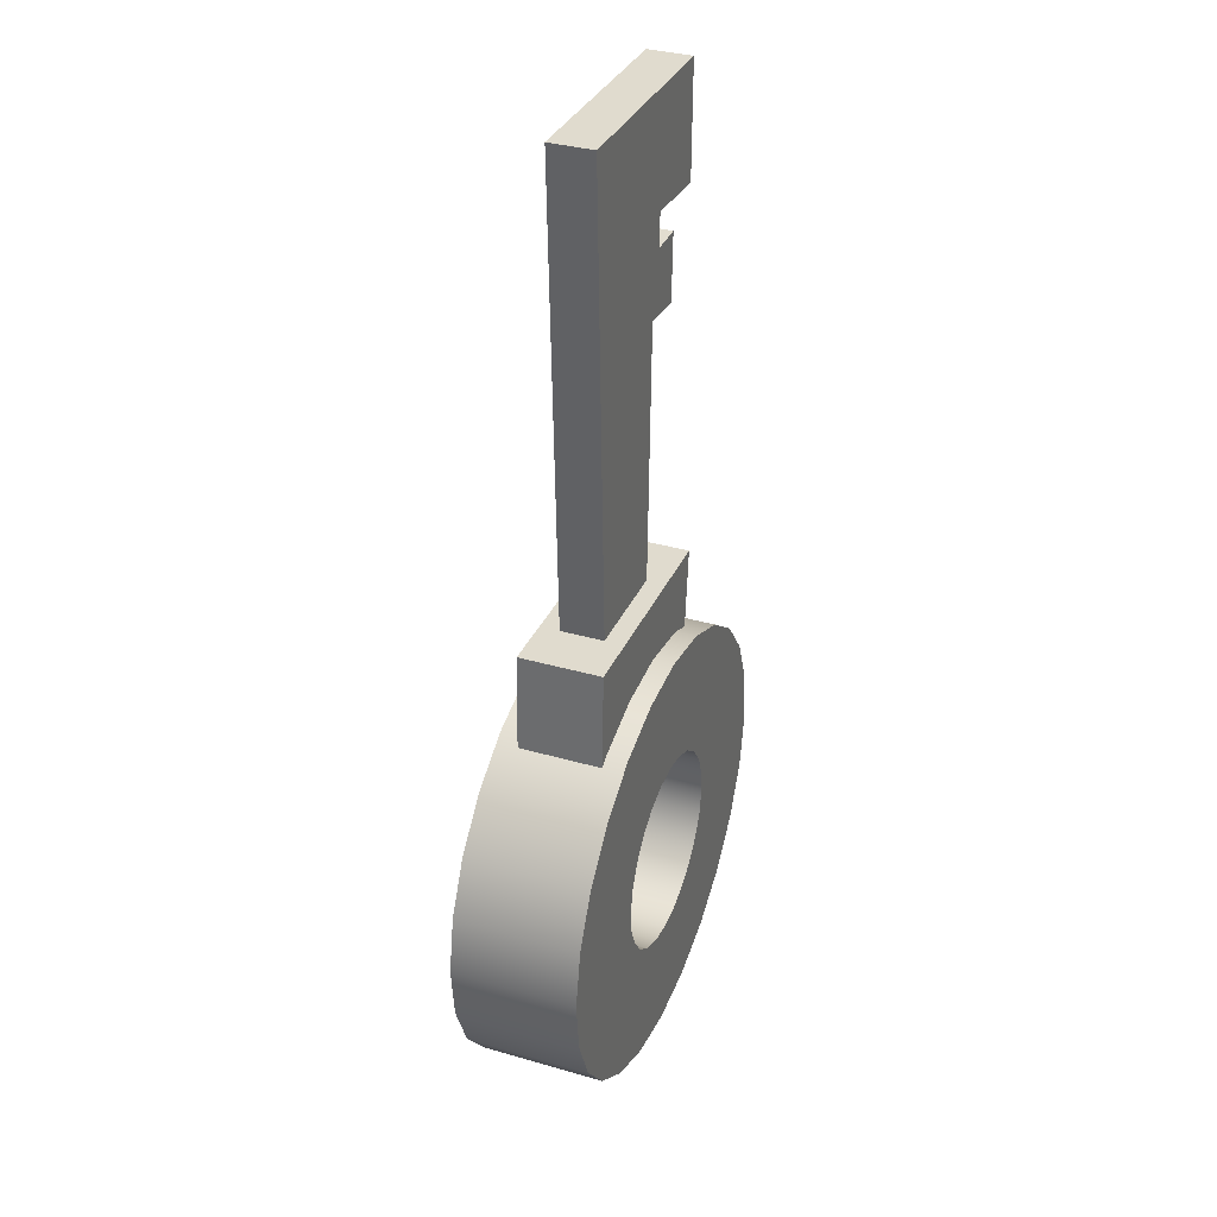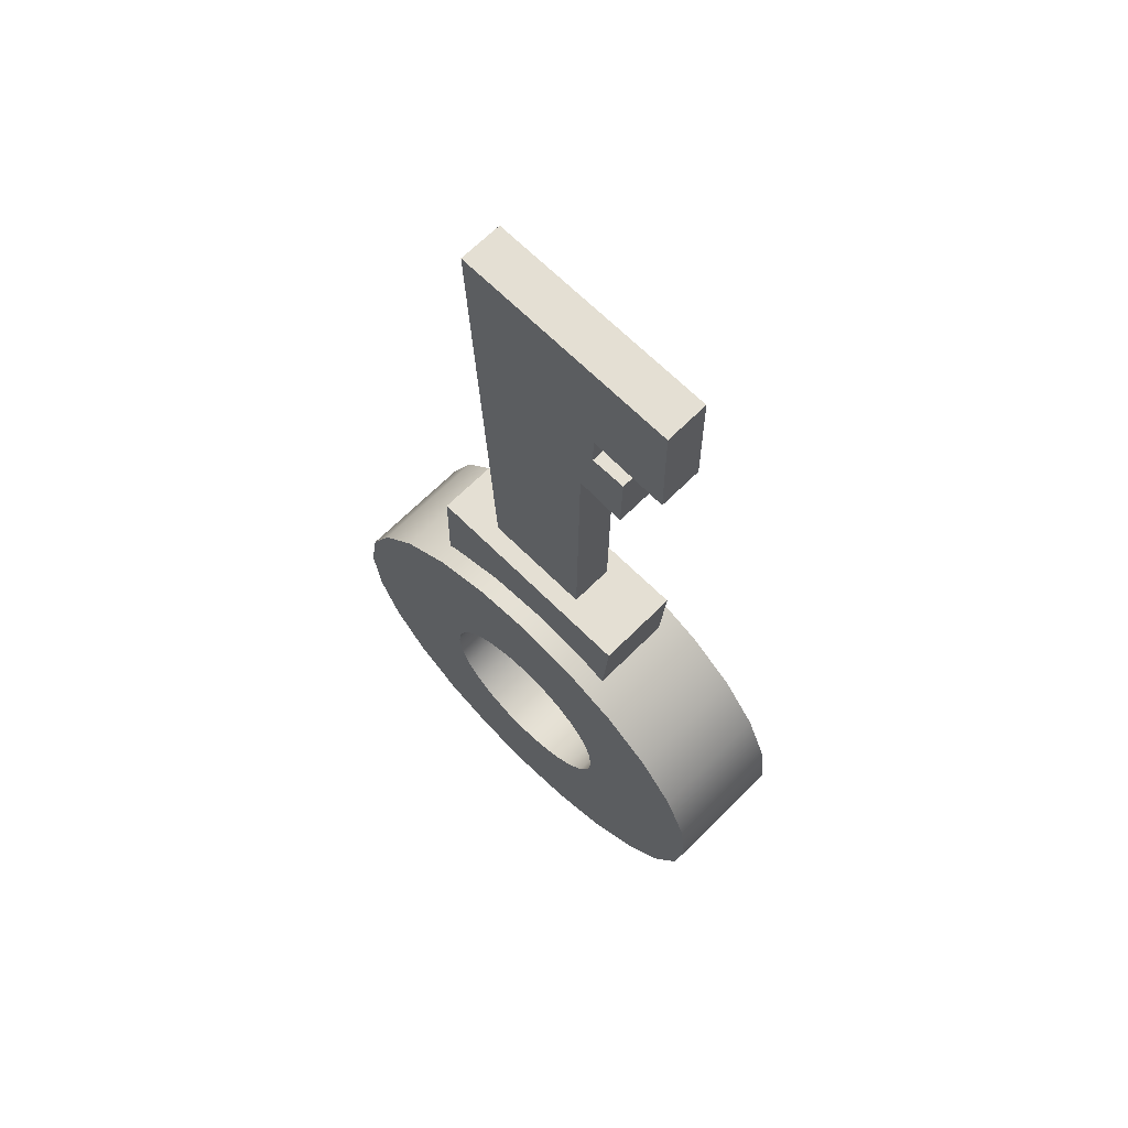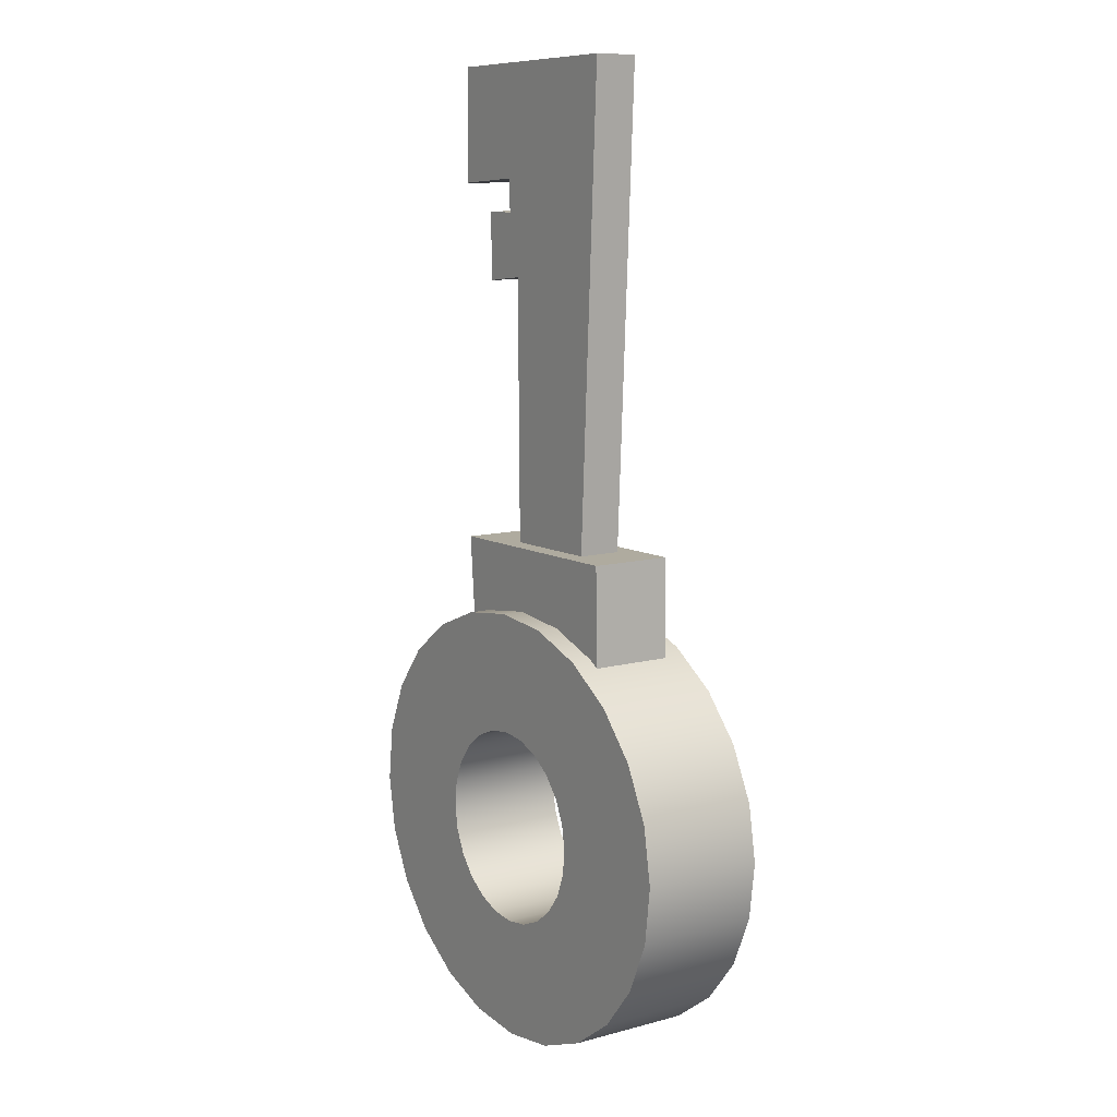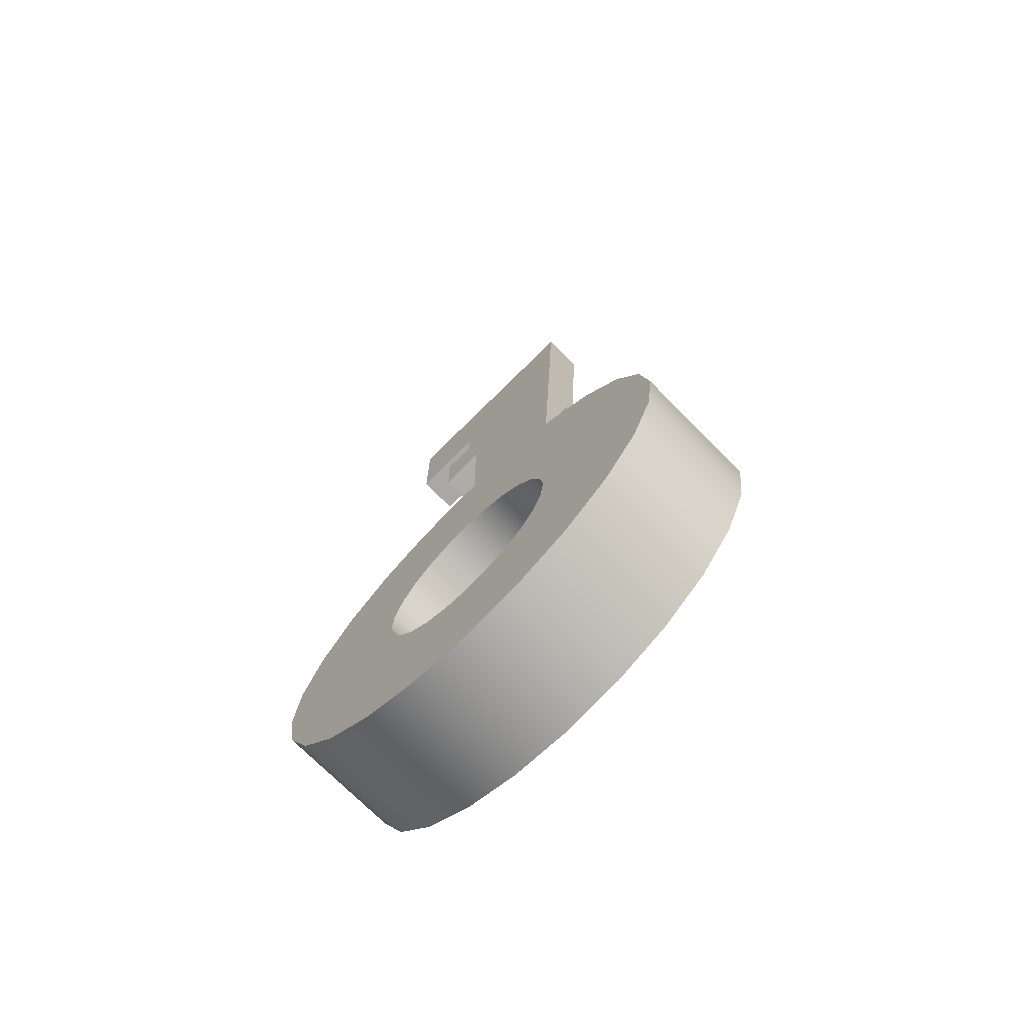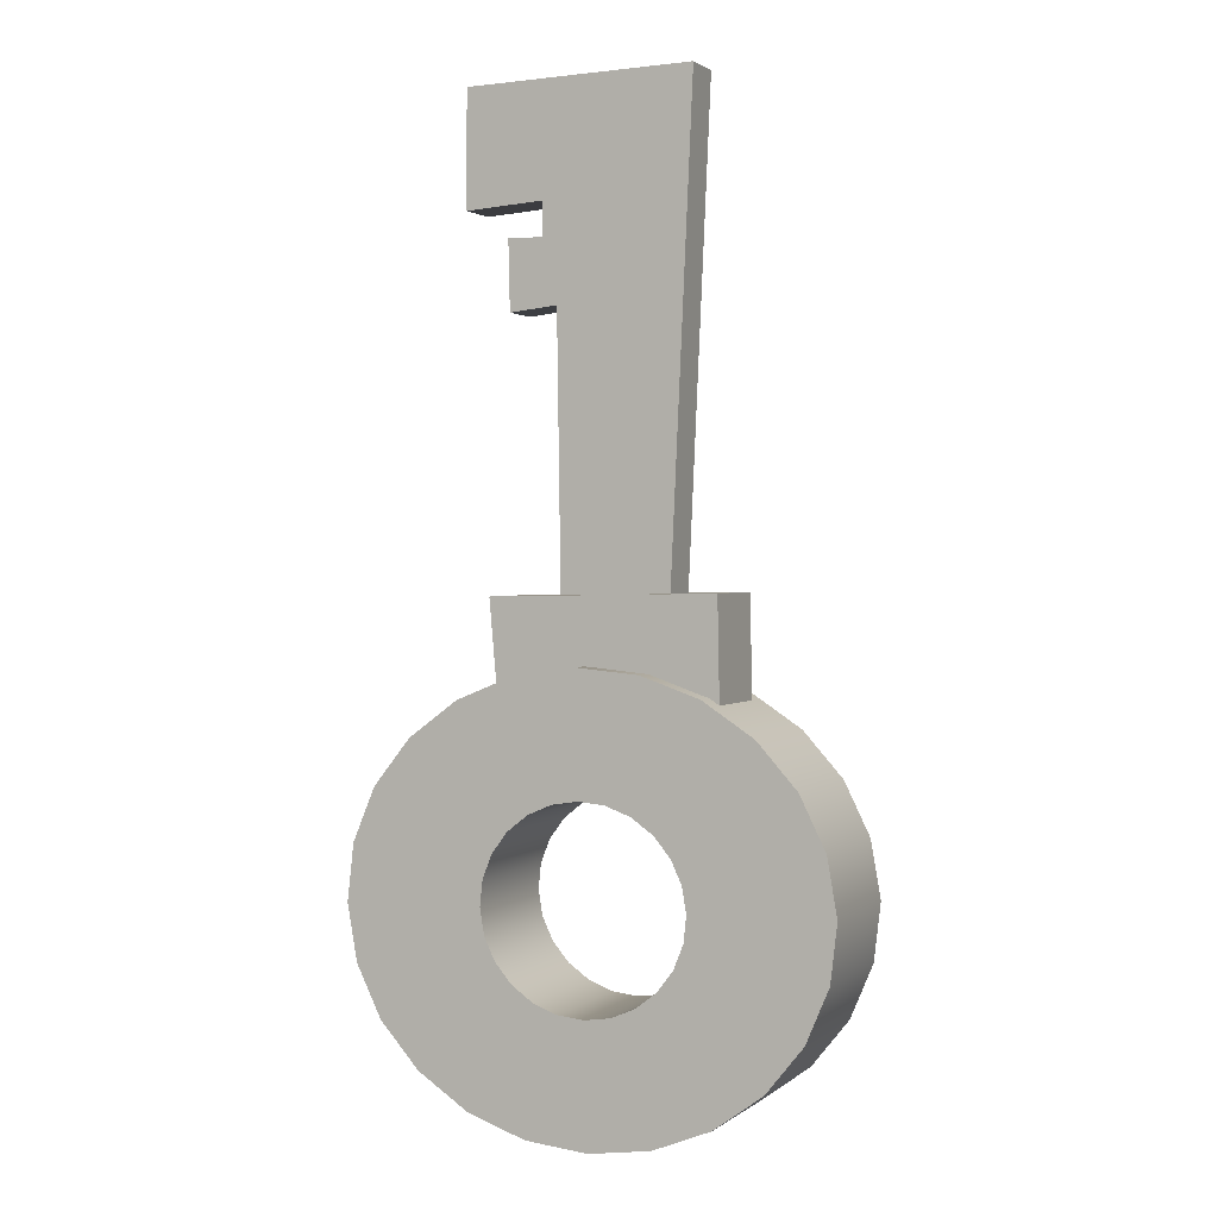
<metadata>
{"format":"obj","ext":"obj","renderer":"f3d","projection":"perspective","resolution":1024,"background":"white","views":[{"elev":34.3,"azim":-68.5,"up":"+Z"},{"elev":65.8,"azim":45.3,"up":"+Z"},{"elev":10.8,"azim":-123.4,"up":"+Z"},{"elev":-71.9,"azim":-134.8,"up":"+Z"},{"elev":1.8,"azim":-155.4,"up":"+Z"}]}
</metadata>
<code>
o pPlane3
v 0.8584 0.135 3.54
v 0.3389 0.13 3.575
v 0.8575 0.1315 4.302
v -0.649 0.1174 4.336
v -0.5063 0.1335 1.086
v 0.3364 0.131 3.354
v 0.5596 0.1351 2.902
v 0.2416 0.132 2.936
v 0.5713 0.1331 3.357
v 0.2116 0.1401 1.095
v 0.5623 -0.151 2.901
v 0.5739 -0.153 3.356
v 0.2442 -0.1541 2.934
v 0.339 -0.1551 3.352
v 0.8611 -0.1512 3.539
v 0.8602 -0.1546 4.301
v 0.3416 -0.1561 3.573
v -0.6464 -0.1687 4.335
v -0.5037 -0.1526 1.085
v 0.2142 -0.146 1.093
v -0.8591 -0.2854 1.193
v 0.6386 -0.2714 1.16
v -0.8641 0.2587 1.196
v 0.6336 0.2726 1.162
v 0.5781 0.2749 0.5473
v -0.8792 0.2617 0.5018
v -0.8742 -0.2824 0.4994
v 0.5831 -0.2691 0.5449
v 0.605 -0.4002 -0.897
v 0.6333 -0.4007 -0.7284
v 0.5974 0.4194 -0.8933
v 0.6257 0.4189 -0.7247
v 0.5325 -0.4002 -1.053
v 0.5249 0.4194 -1.049
v 0.4206 -0.4006 -1.185
v 0.4131 0.419 -1.181
v 0.2771 -0.4015 -1.285
v 0.2695 0.4181 -1.281
v 0.1117 -0.4027 -1.345
v 0.1041 0.4169 -1.341
v -0.06441 -0.4043 -1.362
v -0.07197 0.4153 -1.358
v -0.2391 -0.406 -1.334
v -0.2467 0.4136 -1.331
v -0.4005 -0.4078 -1.264
v -0.4081 0.4118 -1.26
v -0.5377 -0.4096 -1.156
v -0.5453 0.41 -1.152
v -0.6412 -0.4112 -1.017
v -0.6488 0.4084 -1.013
v -0.7041 -0.4125 -0.857
v -0.7117 0.4071 -0.8533
v -0.722 -0.4134 -0.6869
v -0.7296 0.4062 -0.6832
v -0.6937 -0.4139 -0.5183
v -0.7013 0.4057 -0.5146
v -0.6212 -0.4139 -0.3626
v -0.6288 0.4057 -0.3589
v -0.5094 -0.4135 -0.2304
v -0.5169 0.4061 -0.2267
v -0.3659 -0.4126 -0.1307
v -0.3734 0.407 -0.127
v -0.2004 -0.4114 -0.07032
v -0.208 0.4082 -0.06661
v -0.02435 -0.4098 -0.05339
v -0.03191 0.4098 -0.04968
v 0.1504 -0.4081 -0.08105
v 0.1428 0.4115 -0.07734
v 0.3118 -0.4063 -0.1514
v 0.3042 0.4133 -0.1477
v 0.449 -0.4045 -0.2597
v 0.4414 0.4151 -0.256
v 0.5525 -0.4029 -0.3985
v 0.5449 0.4167 -0.3948
v 0.6154 -0.4016 -0.5583
v 0.6078 0.418 -0.5546
v 1.488 0.4287 -1.128
v 1.554 0.4276 -0.753
v 1.316 0.4287 -1.473
v 1.052 0.4275 -1.767
v 0.7124 0.4254 -1.988
v 0.3207 0.4224 -2.121
v -0.09645 0.4187 -2.158
v -0.5105 0.4146 -2.096
v -0.8933 0.4104 -1.939
v -1.219 0.4063 -1.697
v -1.465 0.4026 -1.388
v -1.614 0.3996 -1.033
v -1.658 0.3975 -0.6549
v -1.591 0.3964 -0.2802
v -1.42 0.3964 0.0655
v -1.156 0.3975 0.3588
v -0.8163 0.3997 0.5797
v -0.4245 0.4027 0.7131
v -0.007434 0.4064 0.7499
v 0.4066 0.4105 0.6877
v 0.7895 0.4147 0.5306
v 1.115 0.4188 0.2894
v 1.361 0.4225 -0.01952
v 1.511 0.4255 -0.3751
v 1.495 -0.3909 -1.131
v 1.561 -0.392 -0.7568
v 1.324 -0.3909 -1.477
v 1.06 -0.392 -1.77
v 0.7199 -0.3942 -1.991
v 0.3282 -0.3972 -2.125
v -0.08888 -0.4009 -2.162
v -0.503 -0.405 -2.099
v -0.8858 -0.4092 -1.942
v -1.211 -0.4133 -1.701
v -1.457 -0.417 -1.392
v -1.607 -0.42 -1.037
v -1.65 -0.4221 -0.6586
v -1.584 -0.4232 -0.284
v -1.413 -0.4232 0.06179
v -1.148 -0.422 0.3551
v -0.8087 -0.4199 0.576
v -0.417 -0.4169 0.7094
v 0.000128 -0.4132 0.7462
v 0.4142 -0.4091 0.684
v 0.797 -0.4049 0.5269
v 1.123 -0.4008 0.2857
v 1.368 -0.3971 -0.02323
v 1.518 -0.3941 -0.3788
v 0.8584 0.135 3.54
v 0.3389 0.13 3.575
v 0.8575 0.1315 4.302
v -0.649 0.1174 4.336
v -0.5063 0.1335 1.086
v 0.3364 0.131 3.354
v 0.5596 0.1351 2.902
v 0.2416 0.132 2.936
v 0.5713 0.1331 3.357
v 0.2116 0.1401 1.095
v 0.5623 -0.151 2.901
v 0.5739 -0.153 3.356
v 0.2442 -0.1541 2.934
v 0.339 -0.1551 3.352
v 0.8611 -0.1512 3.539
v 0.8602 -0.1546 4.301
v 0.3416 -0.1561 3.573
v -0.6464 -0.1687 4.335
v -0.5037 -0.1526 1.085
v 0.2142 -0.146 1.093
v -0.8591 -0.2854 1.193
v 0.6386 -0.2714 1.16
v -0.8641 0.2587 1.196
v 0.6336 0.2726 1.162
v 0.5781 0.2749 0.5473
v -0.8792 0.2617 0.5018
v -0.8742 -0.2824 0.4994
v 0.5831 -0.2691 0.5449
v 0.605 -0.4002 -0.897
v 0.6333 -0.4007 -0.7284
v 0.5974 0.4194 -0.8933
v 0.6257 0.4189 -0.7247
v 0.5325 -0.4002 -1.053
v 0.5249 0.4194 -1.049
v 0.4206 -0.4006 -1.185
v 0.4131 0.419 -1.181
v 0.2771 -0.4015 -1.285
v 0.2695 0.4181 -1.281
v 0.1117 -0.4027 -1.345
v 0.1041 0.4169 -1.341
v -0.06441 -0.4043 -1.362
v -0.07197 0.4153 -1.358
v -0.2391 -0.406 -1.334
v -0.2467 0.4136 -1.331
v -0.4005 -0.4078 -1.264
v -0.4081 0.4118 -1.26
v -0.5377 -0.4096 -1.156
v -0.5453 0.41 -1.152
v -0.6412 -0.4112 -1.017
v -0.6488 0.4084 -1.013
v -0.7041 -0.4125 -0.857
v -0.7117 0.4071 -0.8533
v -0.722 -0.4134 -0.6869
v -0.7296 0.4062 -0.6832
v -0.6937 -0.4139 -0.5183
v -0.7013 0.4057 -0.5146
v -0.6212 -0.4139 -0.3626
v -0.6288 0.4057 -0.3589
v -0.5094 -0.4135 -0.2304
v -0.5169 0.4061 -0.2267
v -0.3659 -0.4126 -0.1307
v -0.3734 0.407 -0.127
v -0.2004 -0.4114 -0.07032
v -0.208 0.4082 -0.06661
v -0.02435 -0.4098 -0.05339
v -0.03191 0.4098 -0.04968
v 0.1504 -0.4081 -0.08105
v 0.1428 0.4115 -0.07734
v 0.3118 -0.4063 -0.1514
v 0.3042 0.4133 -0.1477
v 0.449 -0.4045 -0.2597
v 0.4414 0.4151 -0.256
v 0.5525 -0.4029 -0.3985
v 0.5449 0.4167 -0.3948
v 0.6154 -0.4016 -0.5583
v 0.6078 0.418 -0.5546
v 1.488 0.4287 -1.128
v 1.554 0.4276 -0.753
v 1.316 0.4287 -1.473
v 1.052 0.4275 -1.767
v 0.7124 0.4254 -1.988
v 0.3207 0.4224 -2.121
v -0.09645 0.4187 -2.158
v -0.5105 0.4146 -2.096
v -0.8933 0.4104 -1.939
v -1.219 0.4063 -1.697
v -1.465 0.4026 -1.388
v -1.614 0.3996 -1.033
v -1.658 0.3975 -0.6549
v -1.591 0.3964 -0.2802
v -1.42 0.3964 0.0655
v -1.156 0.3975 0.3588
v -0.8163 0.3997 0.5797
v -0.4245 0.4027 0.7131
v -0.007434 0.4064 0.7499
v 0.4066 0.4105 0.6877
v 0.7895 0.4147 0.5306
v 1.115 0.4188 0.2894
v 1.361 0.4225 -0.01952
v 1.511 0.4255 -0.3751
v 1.495 -0.3909 -1.131
v 1.561 -0.392 -0.7568
v 1.324 -0.3909 -1.477
v 1.06 -0.392 -1.77
v 0.7199 -0.3942 -1.991
v 0.3282 -0.3972 -2.125
v -0.08888 -0.4009 -2.162
v -0.503 -0.405 -2.099
v -0.8858 -0.4092 -1.942
v -1.211 -0.4133 -1.701
v -1.457 -0.417 -1.392
v -1.607 -0.42 -1.037
v -1.65 -0.4221 -0.6586
v -1.584 -0.4232 -0.284
v -1.413 -0.4232 0.06179
v -1.148 -0.422 0.3551
v -0.8087 -0.4199 0.576
v -0.417 -0.4169 0.7094
v 0.000128 -0.4132 0.7462
v 0.4142 -0.4091 0.684
v 0.797 -0.4049 0.5269
v 1.123 -0.4008 0.2857
v 1.368 -0.3971 -0.02323
v 1.518 -0.3941 -0.3788
f 1 2 3
f 3 2 4
f 4 2 5
f 2 6 5
f 7 8 9
f 9 8 6
f 6 8 5
f 8 10 5
f 11 12 13
f 12 14 13
f 15 16 17
f 16 18 17
f 18 19 17
f 17 19 14
f 14 19 13
f 19 20 13
f 18 16 4
f 4 16 3
f 16 15 3
f 3 15 1
f 15 17 1
f 1 17 2
f 17 14 2
f 2 14 6
f 14 12 6
f 6 12 9
f 12 11 9
f 9 11 7
f 11 13 7
f 7 13 8
f 13 20 8
f 8 20 10
f 19 18 5
f 5 18 4
f 21 22 23
f 23 22 24
f 24 25 23
f 23 25 26
f 27 28 21
f 21 28 22
f 22 28 24
f 24 28 25
f 27 21 26
f 26 21 23
f 29 30 31
f 31 30 32
f 33 29 34
f 34 29 31
f 35 33 36
f 36 33 34
f 37 35 38
f 38 35 36
f 39 37 40
f 40 37 38
f 41 39 42
f 42 39 40
f 43 41 44
f 44 41 42
f 45 43 46
f 46 43 44
f 47 45 48
f 48 45 46
f 49 47 50
f 50 47 48
f 51 49 52
f 52 49 50
f 53 51 54
f 54 51 52
f 55 53 56
f 56 53 54
f 57 55 58
f 58 55 56
f 59 57 60
f 60 57 58
f 61 59 62
f 62 59 60
f 63 61 64
f 64 61 62
f 65 63 66
f 66 63 64
f 67 65 68
f 68 65 66
f 69 67 70
f 70 67 68
f 71 69 72
f 72 69 70
f 73 71 74
f 74 71 72
f 75 73 76
f 76 73 74
f 30 75 32
f 32 75 76
f 31 32 77
f 77 32 78
f 34 31 79
f 79 31 77
f 36 34 80
f 80 34 79
f 38 36 81
f 81 36 80
f 40 38 82
f 82 38 81
f 42 40 83
f 83 40 82
f 42 83 44
f 44 83 84
f 44 84 46
f 46 84 85
f 46 85 48
f 48 85 86
f 48 86 50
f 50 86 87
f 50 87 52
f 52 87 88
f 52 88 54
f 54 88 89
f 56 54 90
f 90 54 89
f 58 56 91
f 91 56 90
f 60 58 92
f 92 58 91
f 62 60 93
f 93 60 92
f 64 62 94
f 94 62 93
f 66 64 95
f 95 64 94
f 66 95 68
f 68 95 96
f 68 96 70
f 70 96 97
f 70 97 72
f 72 97 98
f 72 98 74
f 74 98 99
f 74 99 76
f 76 99 100
f 76 100 32
f 32 100 78
f 77 78 101
f 101 78 102
f 79 77 103
f 103 77 101
f 80 79 104
f 104 79 103
f 81 80 105
f 105 80 104
f 82 81 106
f 106 81 105
f 83 82 107
f 107 82 106
f 84 83 108
f 108 83 107
f 85 84 109
f 109 84 108
f 86 85 110
f 110 85 109
f 87 86 111
f 111 86 110
f 88 87 112
f 112 87 111
f 89 88 113
f 113 88 112
f 90 89 114
f 114 89 113
f 91 90 115
f 115 90 114
f 92 91 116
f 116 91 115
f 93 92 117
f 117 92 116
f 94 93 118
f 118 93 117
f 95 94 119
f 119 94 118
f 96 95 120
f 120 95 119
f 97 96 121
f 121 96 120
f 98 97 122
f 122 97 121
f 99 98 123
f 123 98 122
f 100 99 124
f 124 99 123
f 78 100 102
f 102 100 124
f 102 30 101
f 101 30 29
f 101 29 103
f 103 29 33
f 103 33 104
f 104 33 35
f 104 35 105
f 105 35 37
f 105 37 106
f 106 37 39
f 106 39 107
f 107 39 41
f 108 107 43
f 43 107 41
f 109 108 45
f 45 108 43
f 110 109 47
f 47 109 45
f 111 110 49
f 49 110 47
f 112 111 51
f 51 111 49
f 113 112 53
f 53 112 51
f 113 53 114
f 114 53 55
f 114 55 115
f 115 55 57
f 115 57 116
f 116 57 59
f 116 59 117
f 117 59 61
f 117 61 118
f 118 61 63
f 118 63 119
f 119 63 65
f 120 119 67
f 67 119 65
f 121 120 69
f 69 120 67
f 122 121 71
f 71 121 69
f 123 122 73
f 73 122 71
f 124 123 75
f 75 123 73
f 102 124 30
f 30 124 75
f 125 126 127
f 127 126 128
f 128 126 129
f 126 130 129
f 131 132 133
f 133 132 130
f 130 132 129
f 132 134 129
f 135 136 137
f 136 138 137
f 139 140 141
f 140 142 141
f 142 143 141
f 141 143 138
f 138 143 137
f 143 144 137
f 142 140 128
f 128 140 127
f 140 139 127
f 127 139 125
f 139 141 125
f 125 141 126
f 141 138 126
f 126 138 130
f 138 136 130
f 130 136 133
f 136 135 133
f 133 135 131
f 135 137 131
f 131 137 132
f 137 144 132
f 132 144 134
f 143 142 129
f 129 142 128
f 145 146 147
f 147 146 148
f 148 149 147
f 147 149 150
f 151 152 145
f 145 152 146
f 146 152 148
f 148 152 149
f 151 145 150
f 150 145 147
f 153 154 155
f 155 154 156
f 157 153 158
f 158 153 155
f 159 157 160
f 160 157 158
f 161 159 162
f 162 159 160
f 163 161 164
f 164 161 162
f 165 163 166
f 166 163 164
f 167 165 168
f 168 165 166
f 169 167 170
f 170 167 168
f 171 169 172
f 172 169 170
f 173 171 174
f 174 171 172
f 175 173 176
f 176 173 174
f 177 175 178
f 178 175 176
f 179 177 180
f 180 177 178
f 181 179 182
f 182 179 180
f 183 181 184
f 184 181 182
f 185 183 186
f 186 183 184
f 187 185 188
f 188 185 186
f 189 187 190
f 190 187 188
f 191 189 192
f 192 189 190
f 193 191 194
f 194 191 192
f 195 193 196
f 196 193 194
f 197 195 198
f 198 195 196
f 199 197 200
f 200 197 198
f 154 199 156
f 156 199 200
f 155 156 201
f 201 156 202
f 158 155 203
f 203 155 201
f 160 158 204
f 204 158 203
f 162 160 205
f 205 160 204
f 164 162 206
f 206 162 205
f 166 164 207
f 207 164 206
f 166 207 168
f 168 207 208
f 168 208 170
f 170 208 209
f 170 209 172
f 172 209 210
f 172 210 174
f 174 210 211
f 174 211 176
f 176 211 212
f 176 212 178
f 178 212 213
f 180 178 214
f 214 178 213
f 182 180 215
f 215 180 214
f 184 182 216
f 216 182 215
f 186 184 217
f 217 184 216
f 188 186 218
f 218 186 217
f 190 188 219
f 219 188 218
f 190 219 192
f 192 219 220
f 192 220 194
f 194 220 221
f 194 221 196
f 196 221 222
f 196 222 198
f 198 222 223
f 198 223 200
f 200 223 224
f 200 224 156
f 156 224 202
f 201 202 225
f 225 202 226
f 203 201 227
f 227 201 225
f 204 203 228
f 228 203 227
f 205 204 229
f 229 204 228
f 206 205 230
f 230 205 229
f 207 206 231
f 231 206 230
f 208 207 232
f 232 207 231
f 209 208 233
f 233 208 232
f 210 209 234
f 234 209 233
f 211 210 235
f 235 210 234
f 212 211 236
f 236 211 235
f 213 212 237
f 237 212 236
f 214 213 238
f 238 213 237
f 215 214 239
f 239 214 238
f 216 215 240
f 240 215 239
f 217 216 241
f 241 216 240
f 218 217 242
f 242 217 241
f 219 218 243
f 243 218 242
f 220 219 244
f 244 219 243
f 221 220 245
f 245 220 244
f 222 221 246
f 246 221 245
f 223 222 247
f 247 222 246
f 224 223 248
f 248 223 247
f 202 224 226
f 226 224 248
f 226 154 225
f 225 154 153
f 225 153 227
f 227 153 157
f 227 157 228
f 228 157 159
f 228 159 229
f 229 159 161
f 229 161 230
f 230 161 163
f 230 163 231
f 231 163 165
f 232 231 167
f 167 231 165
f 233 232 169
f 169 232 167
f 234 233 171
f 171 233 169
f 235 234 173
f 173 234 171
f 236 235 175
f 175 235 173
f 237 236 177
f 177 236 175
f 237 177 238
f 238 177 179
f 238 179 239
f 239 179 181
f 239 181 240
f 240 181 183
f 240 183 241
f 241 183 185
f 241 185 242
f 242 185 187
f 242 187 243
f 243 187 189
f 244 243 191
f 191 243 189
f 245 244 193
f 193 244 191
f 246 245 195
f 195 245 193
f 247 246 197
f 197 246 195
f 248 247 199
f 199 247 197
f 226 248 154
f 154 248 199

</code>
